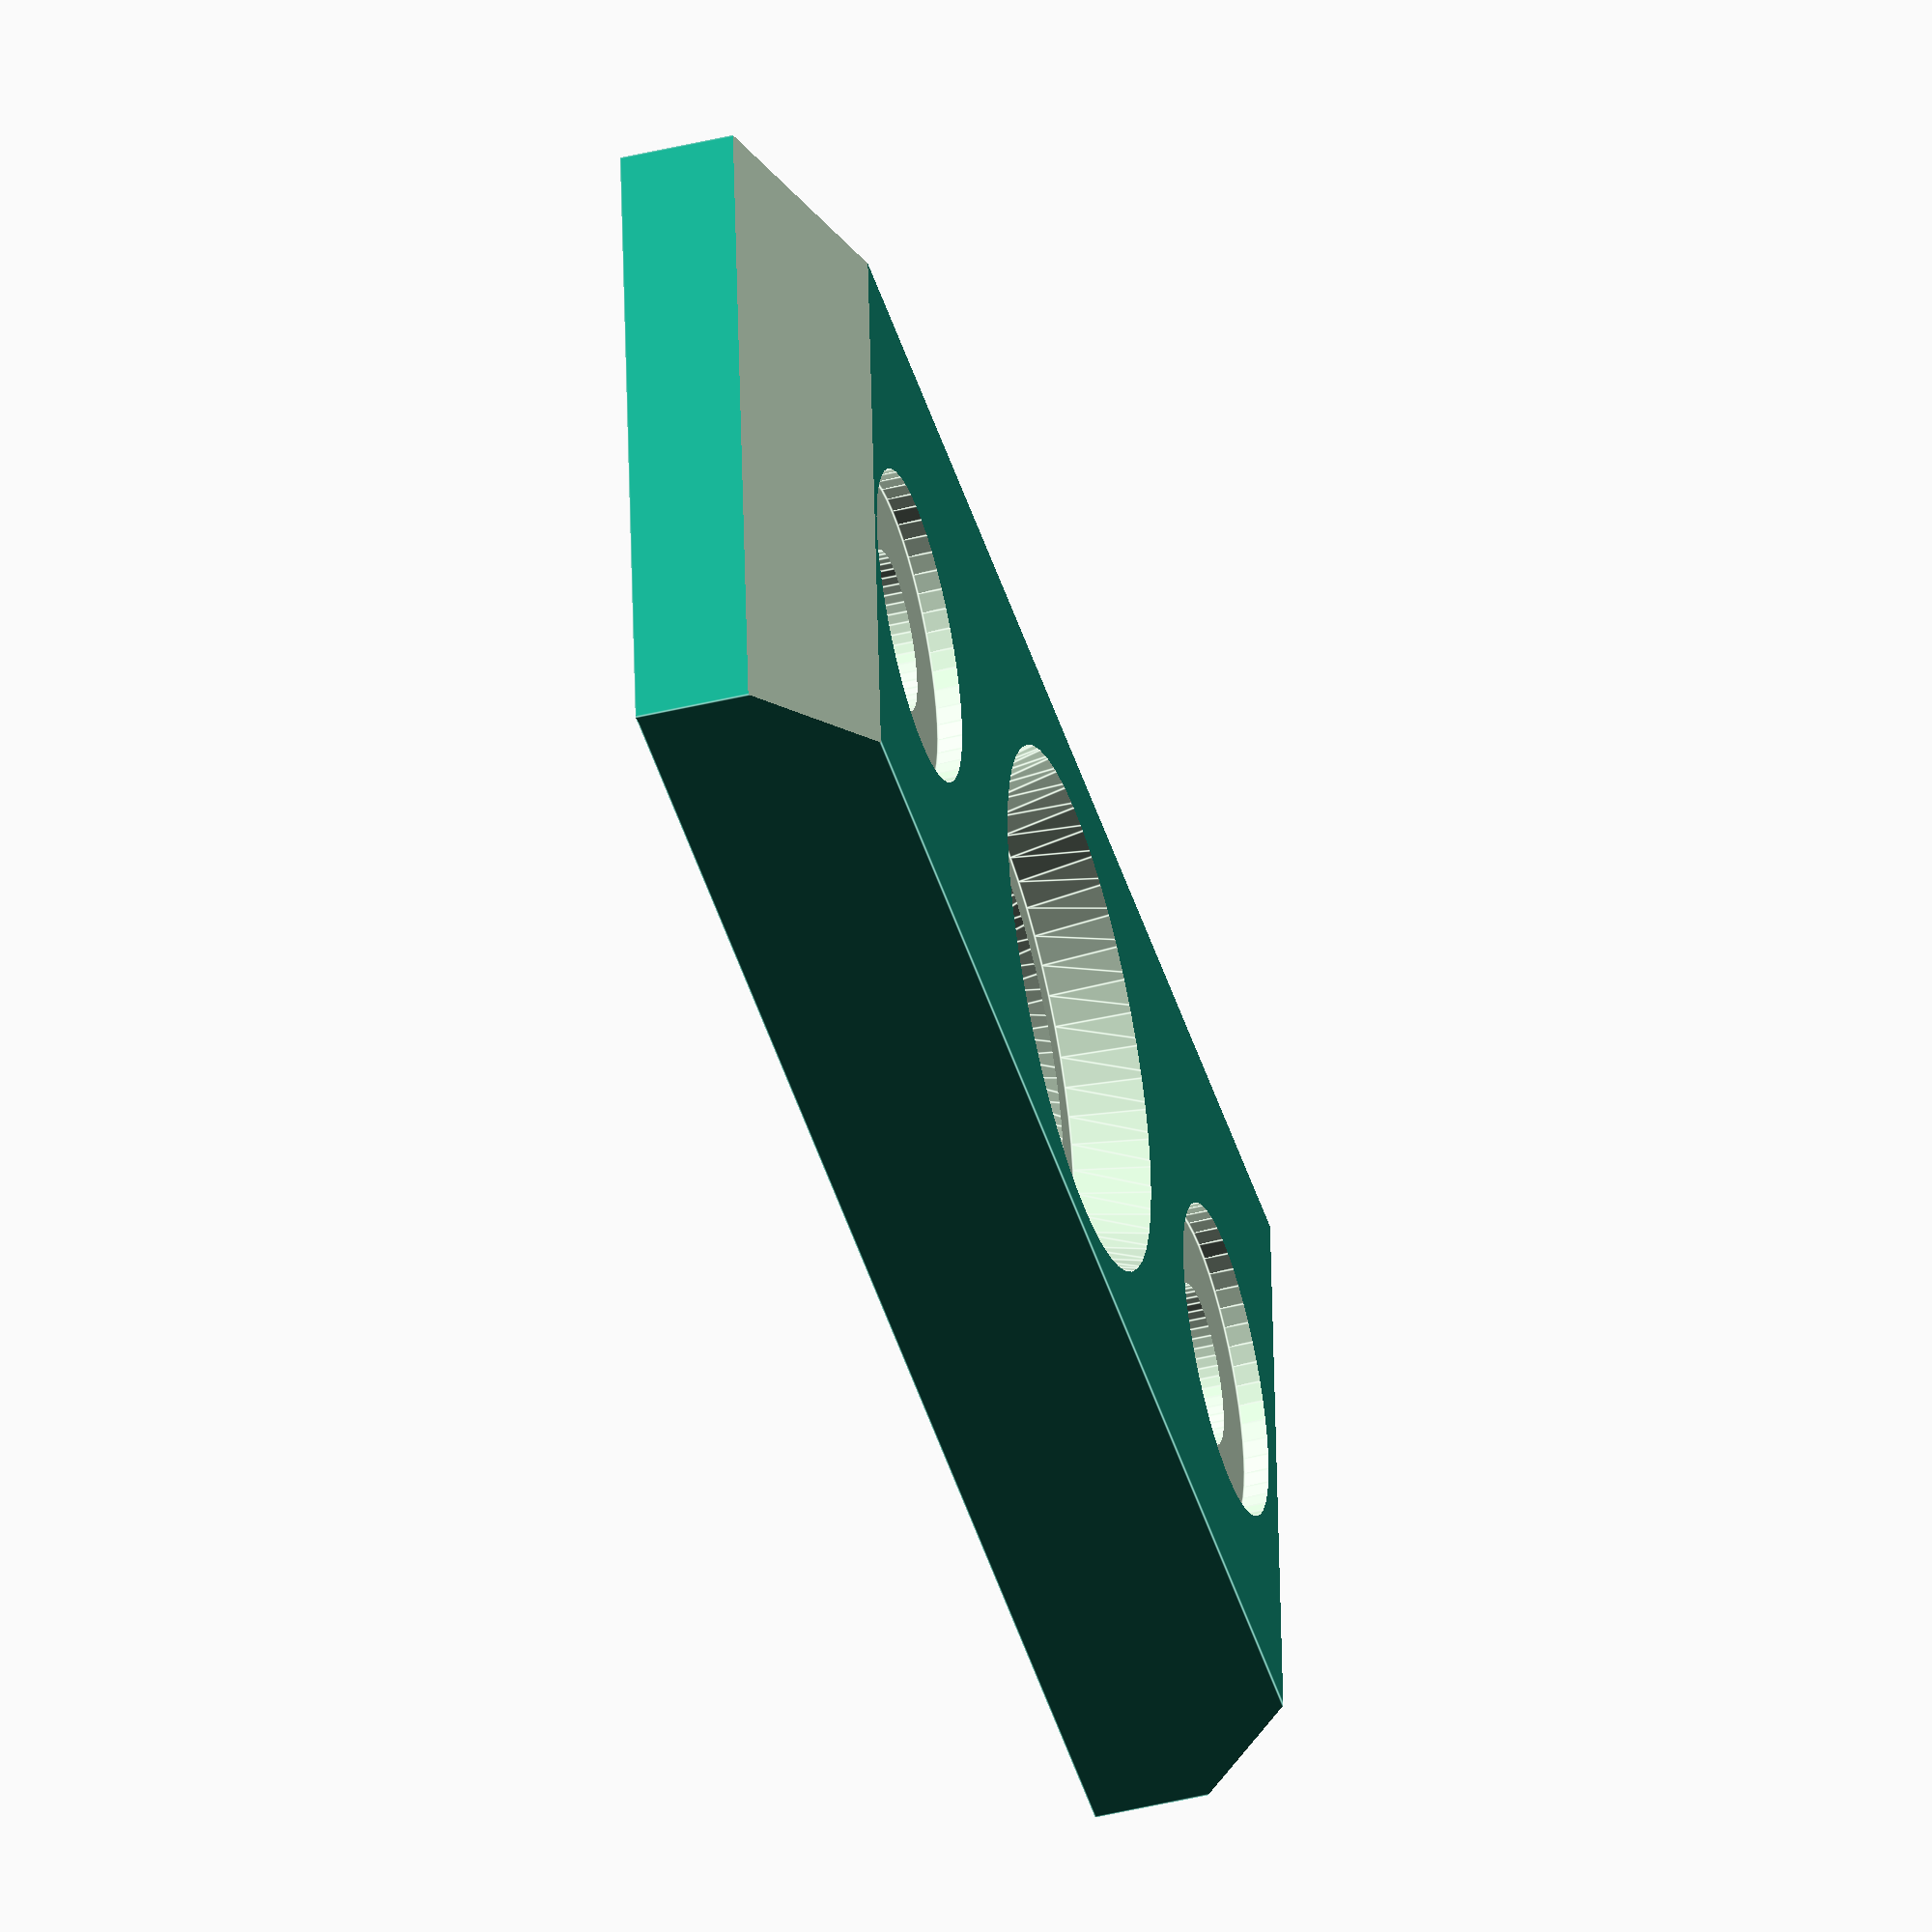
<openscad>
// PRUSA MMU2
// selector-front-plate
// GNU GPL v3
// Josef Průša <iam@josefprusa.cz> and contributors
// http://www.reprap.org/wiki/Prusa_Mendel
// http://prusamendel.org

module front_plate()
{
    difference()
    {
        translate([50,-65.5,-13.5]) cube([15,4.5,34.5]);
        
        // screws
        translate([59,-48,-8]) rotate([90,0,0]) cylinder(r=1.65, h=30, $fn=50);
        translate([59,-48,15]) rotate([90,0,0]) cylinder(r=1.65, h=30, $fn=50);
        
        translate([59,-60,-8]) rotate([90,0,0]) cylinder(r2=1.65,r1=2.5, h=1.5, $fn=50);
        translate([59,-60,15]) rotate([90,0,0]) cylinder(r2=1.65,r1=2.5, h=1.5, $fn=50);
        
        translate([59,-65,-8]) rotate([90,0,0]) cylinder(r=3.2, h=5, $fn=50);
        translate([59,-65,15]) rotate([90,0,0]) cylinder(r=3.2, h=5, $fn=50);
        
        // brass insert
        translate([59,-60,4]) rotate([90,0,0]) cylinder(r=3.8, h=6, $fn=50); 
        translate([59,-63,4]) rotate([90,0,0]) cylinder(r2=5, r1=3.5, h=2, $fn=50); 
        translate([59,-59.5-1,4]) rotate([90,0,0]) cylinder(r1=5, r2=3.5, h=2, $fn=50); 
        translate([59,-64,4]) rotate([90,0,0]) cylinder(r1=5,r2=5.5, h=2, $fn=50); 
        
        // edges
        translate([45,-64,-15]) rotate([0,0,-45]) cube([15,4,40]);
        translate([45,-64,-18.5]) rotate([45,0,0]) cube([25,4,42]);
        translate([45,-71,19]) rotate([-45,0,0]) cube([25,4,40]);
        
    }
}

rotate([-90,0,0]) 
front_plate();
</openscad>
<views>
elev=46.0 azim=85.6 roll=285.5 proj=o view=edges
</views>
